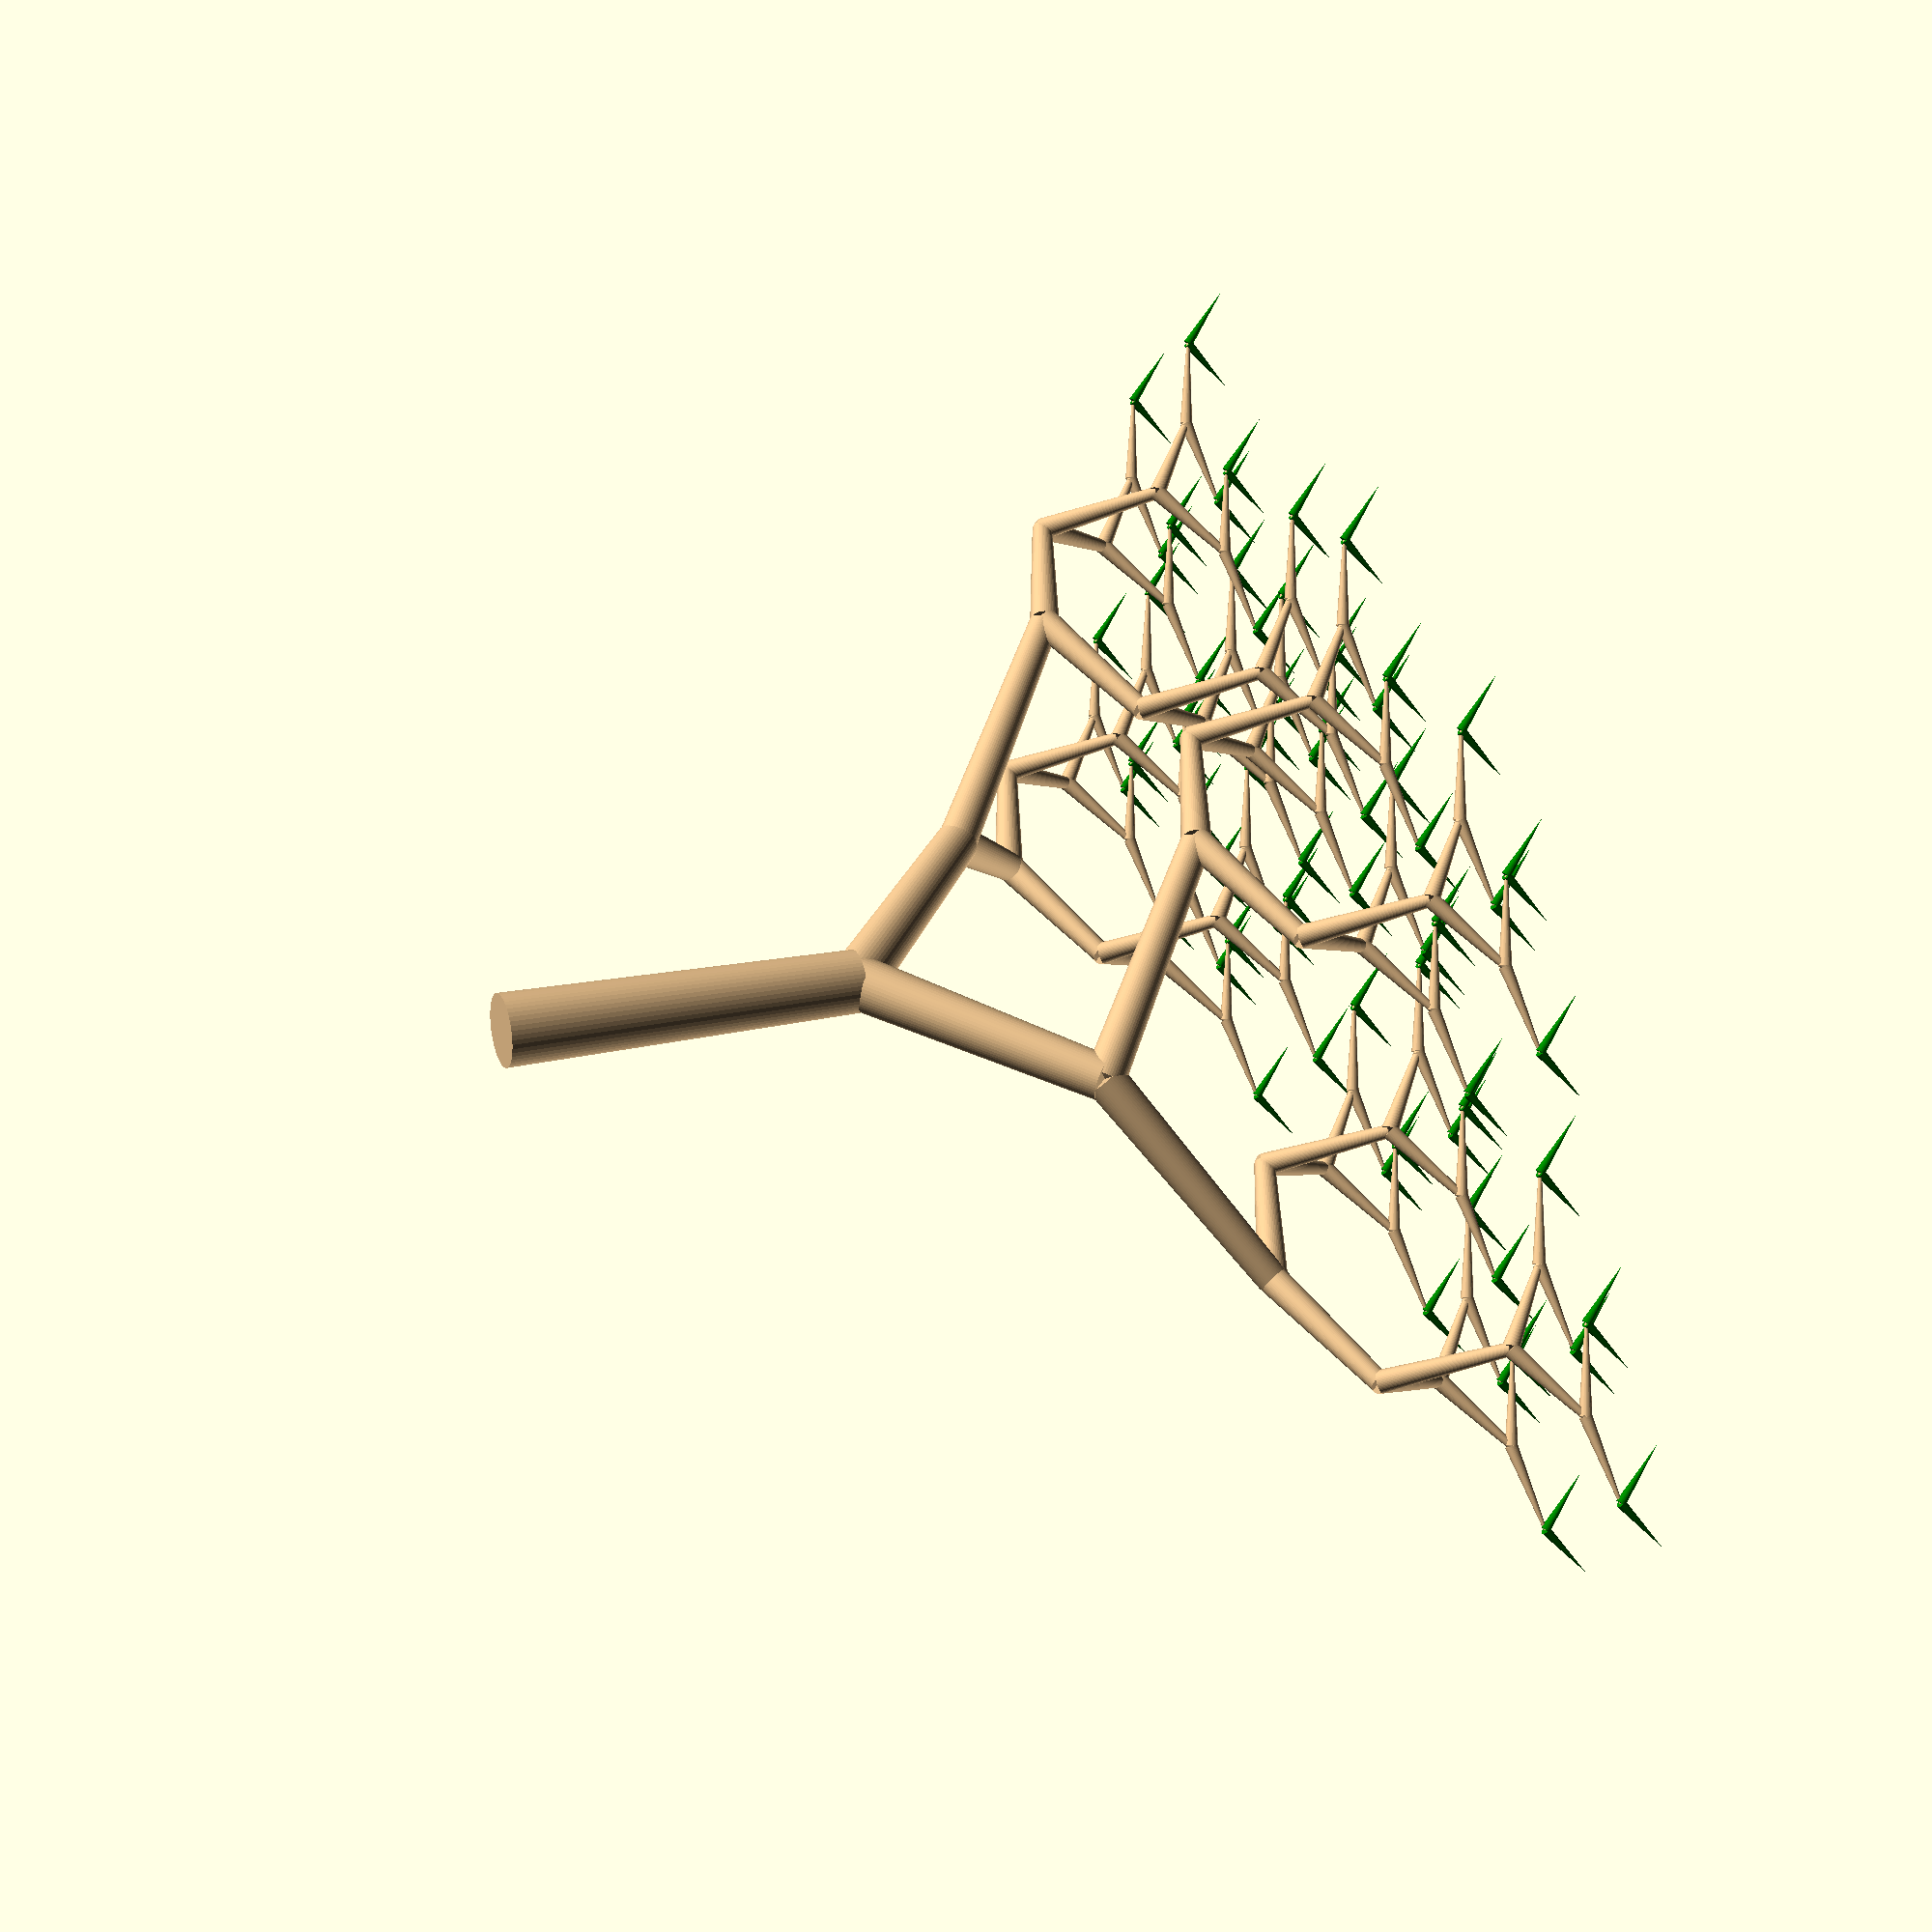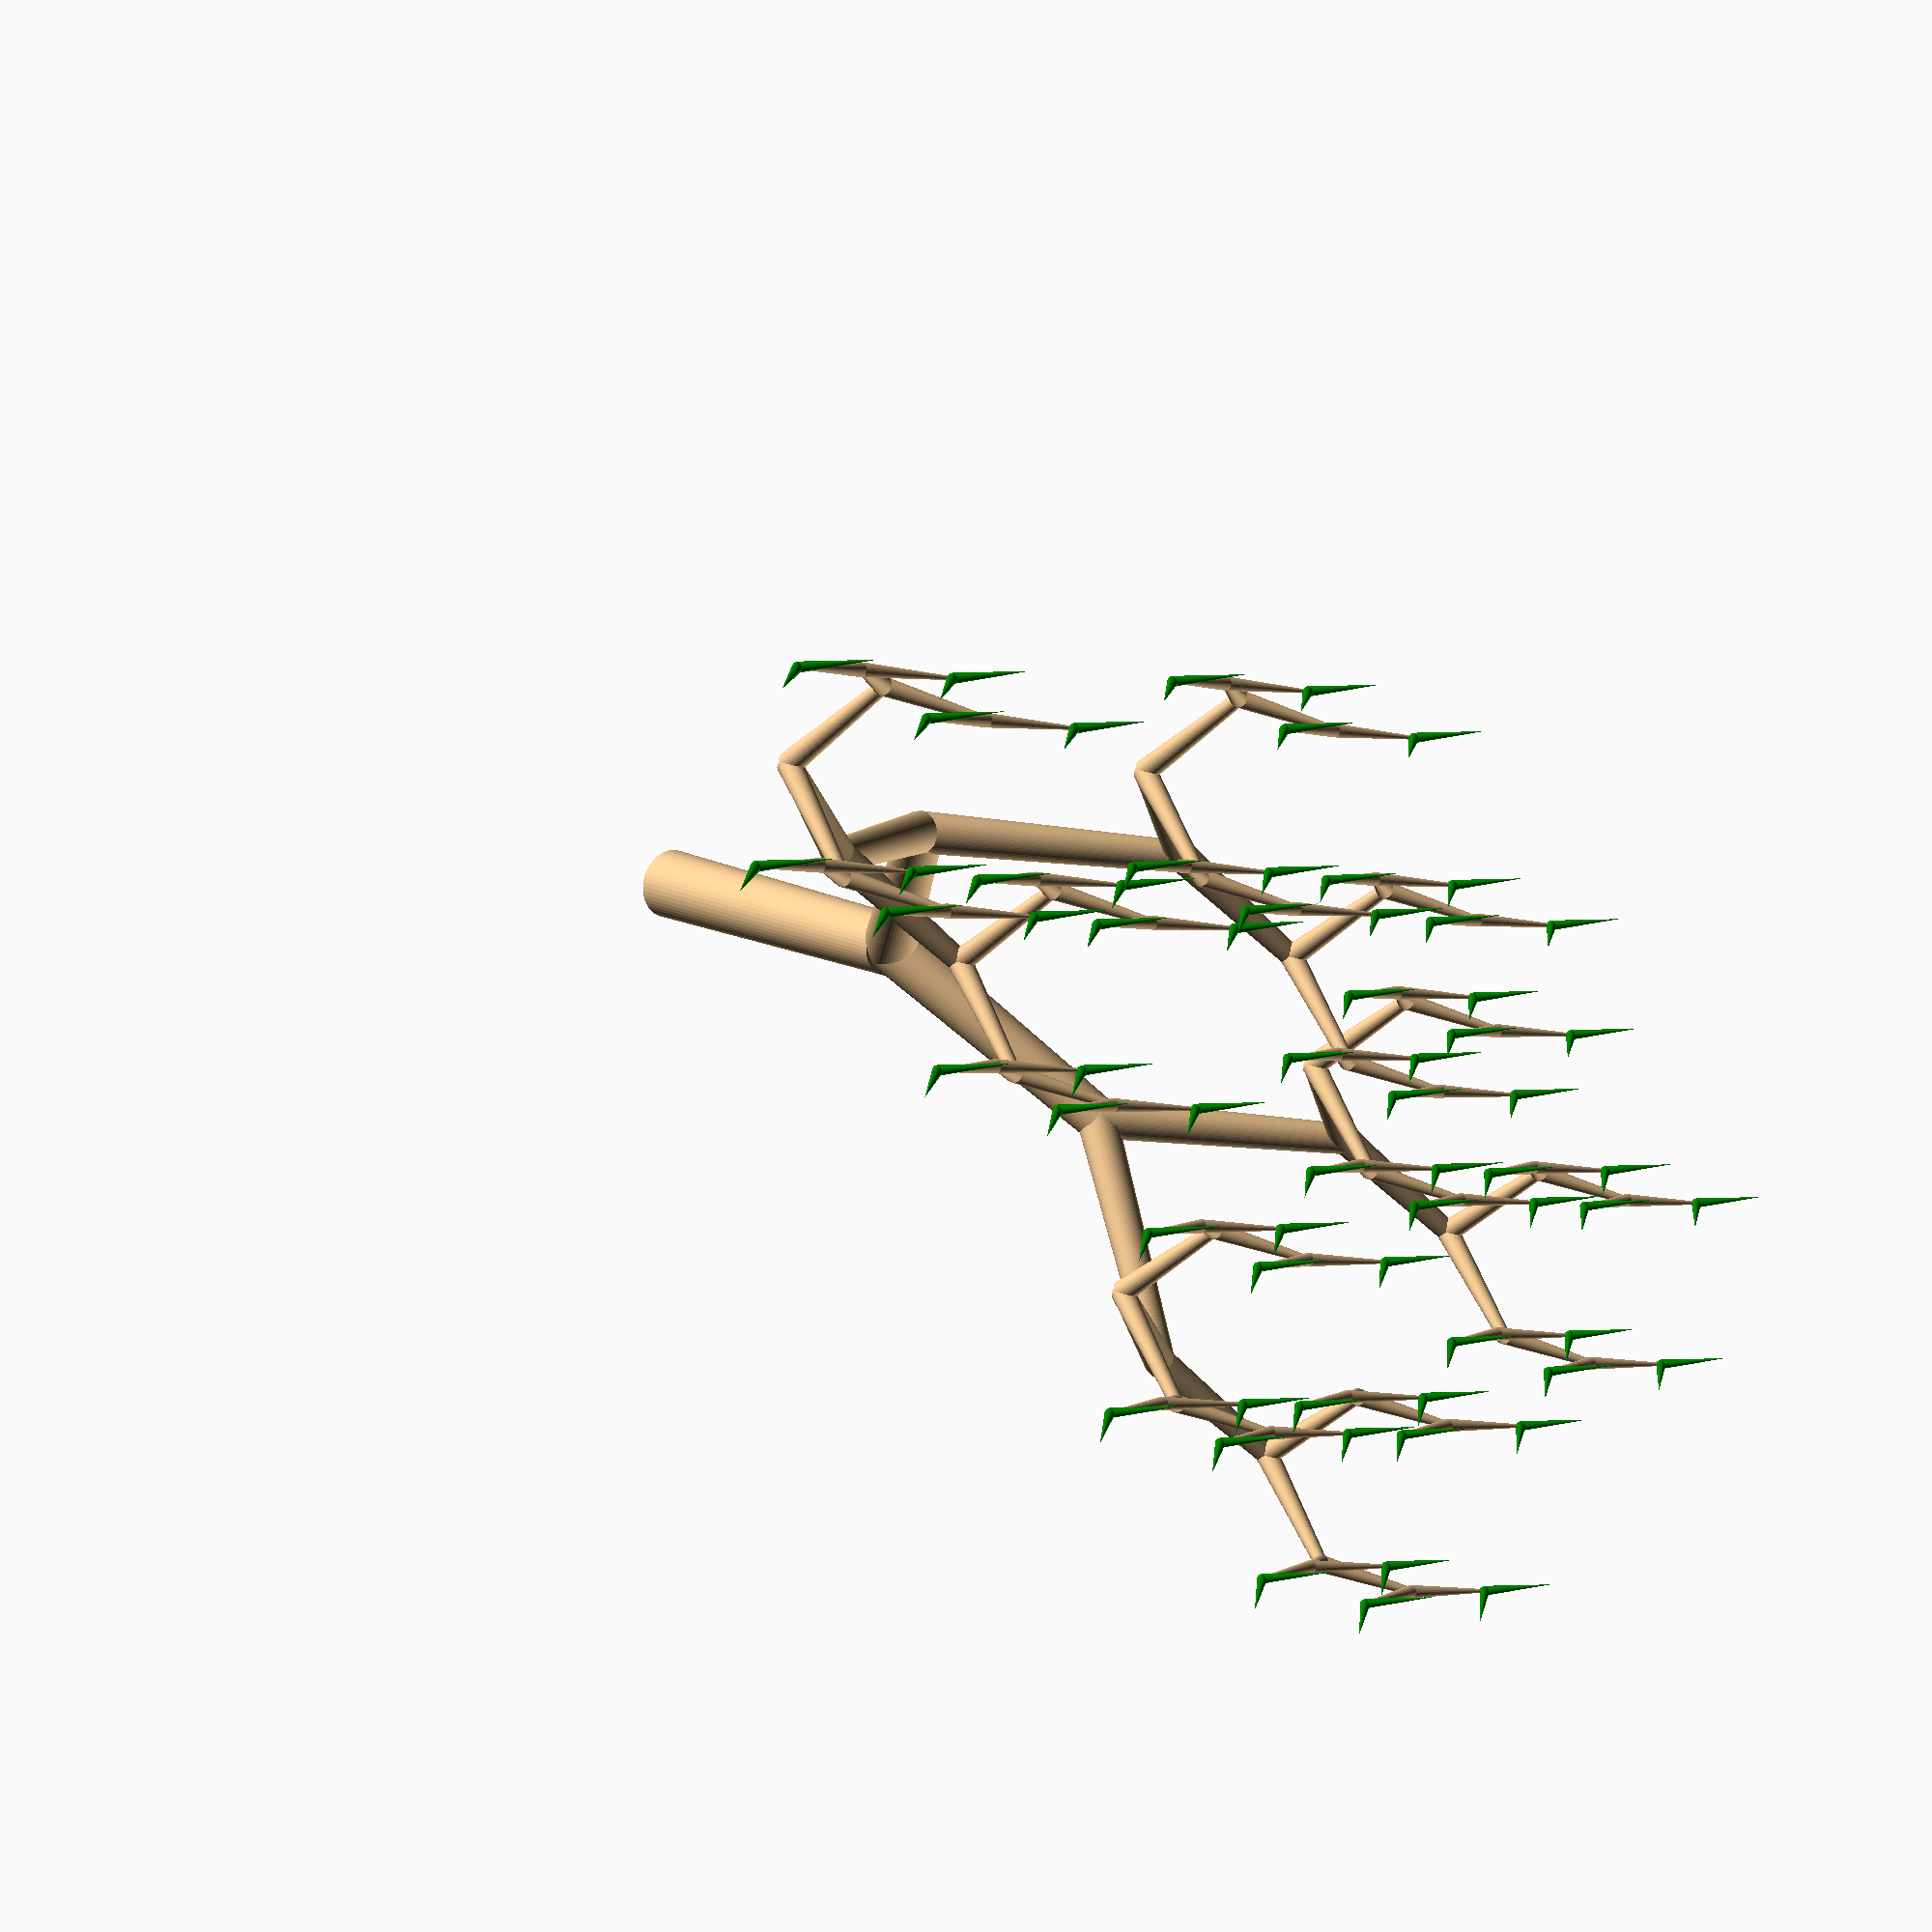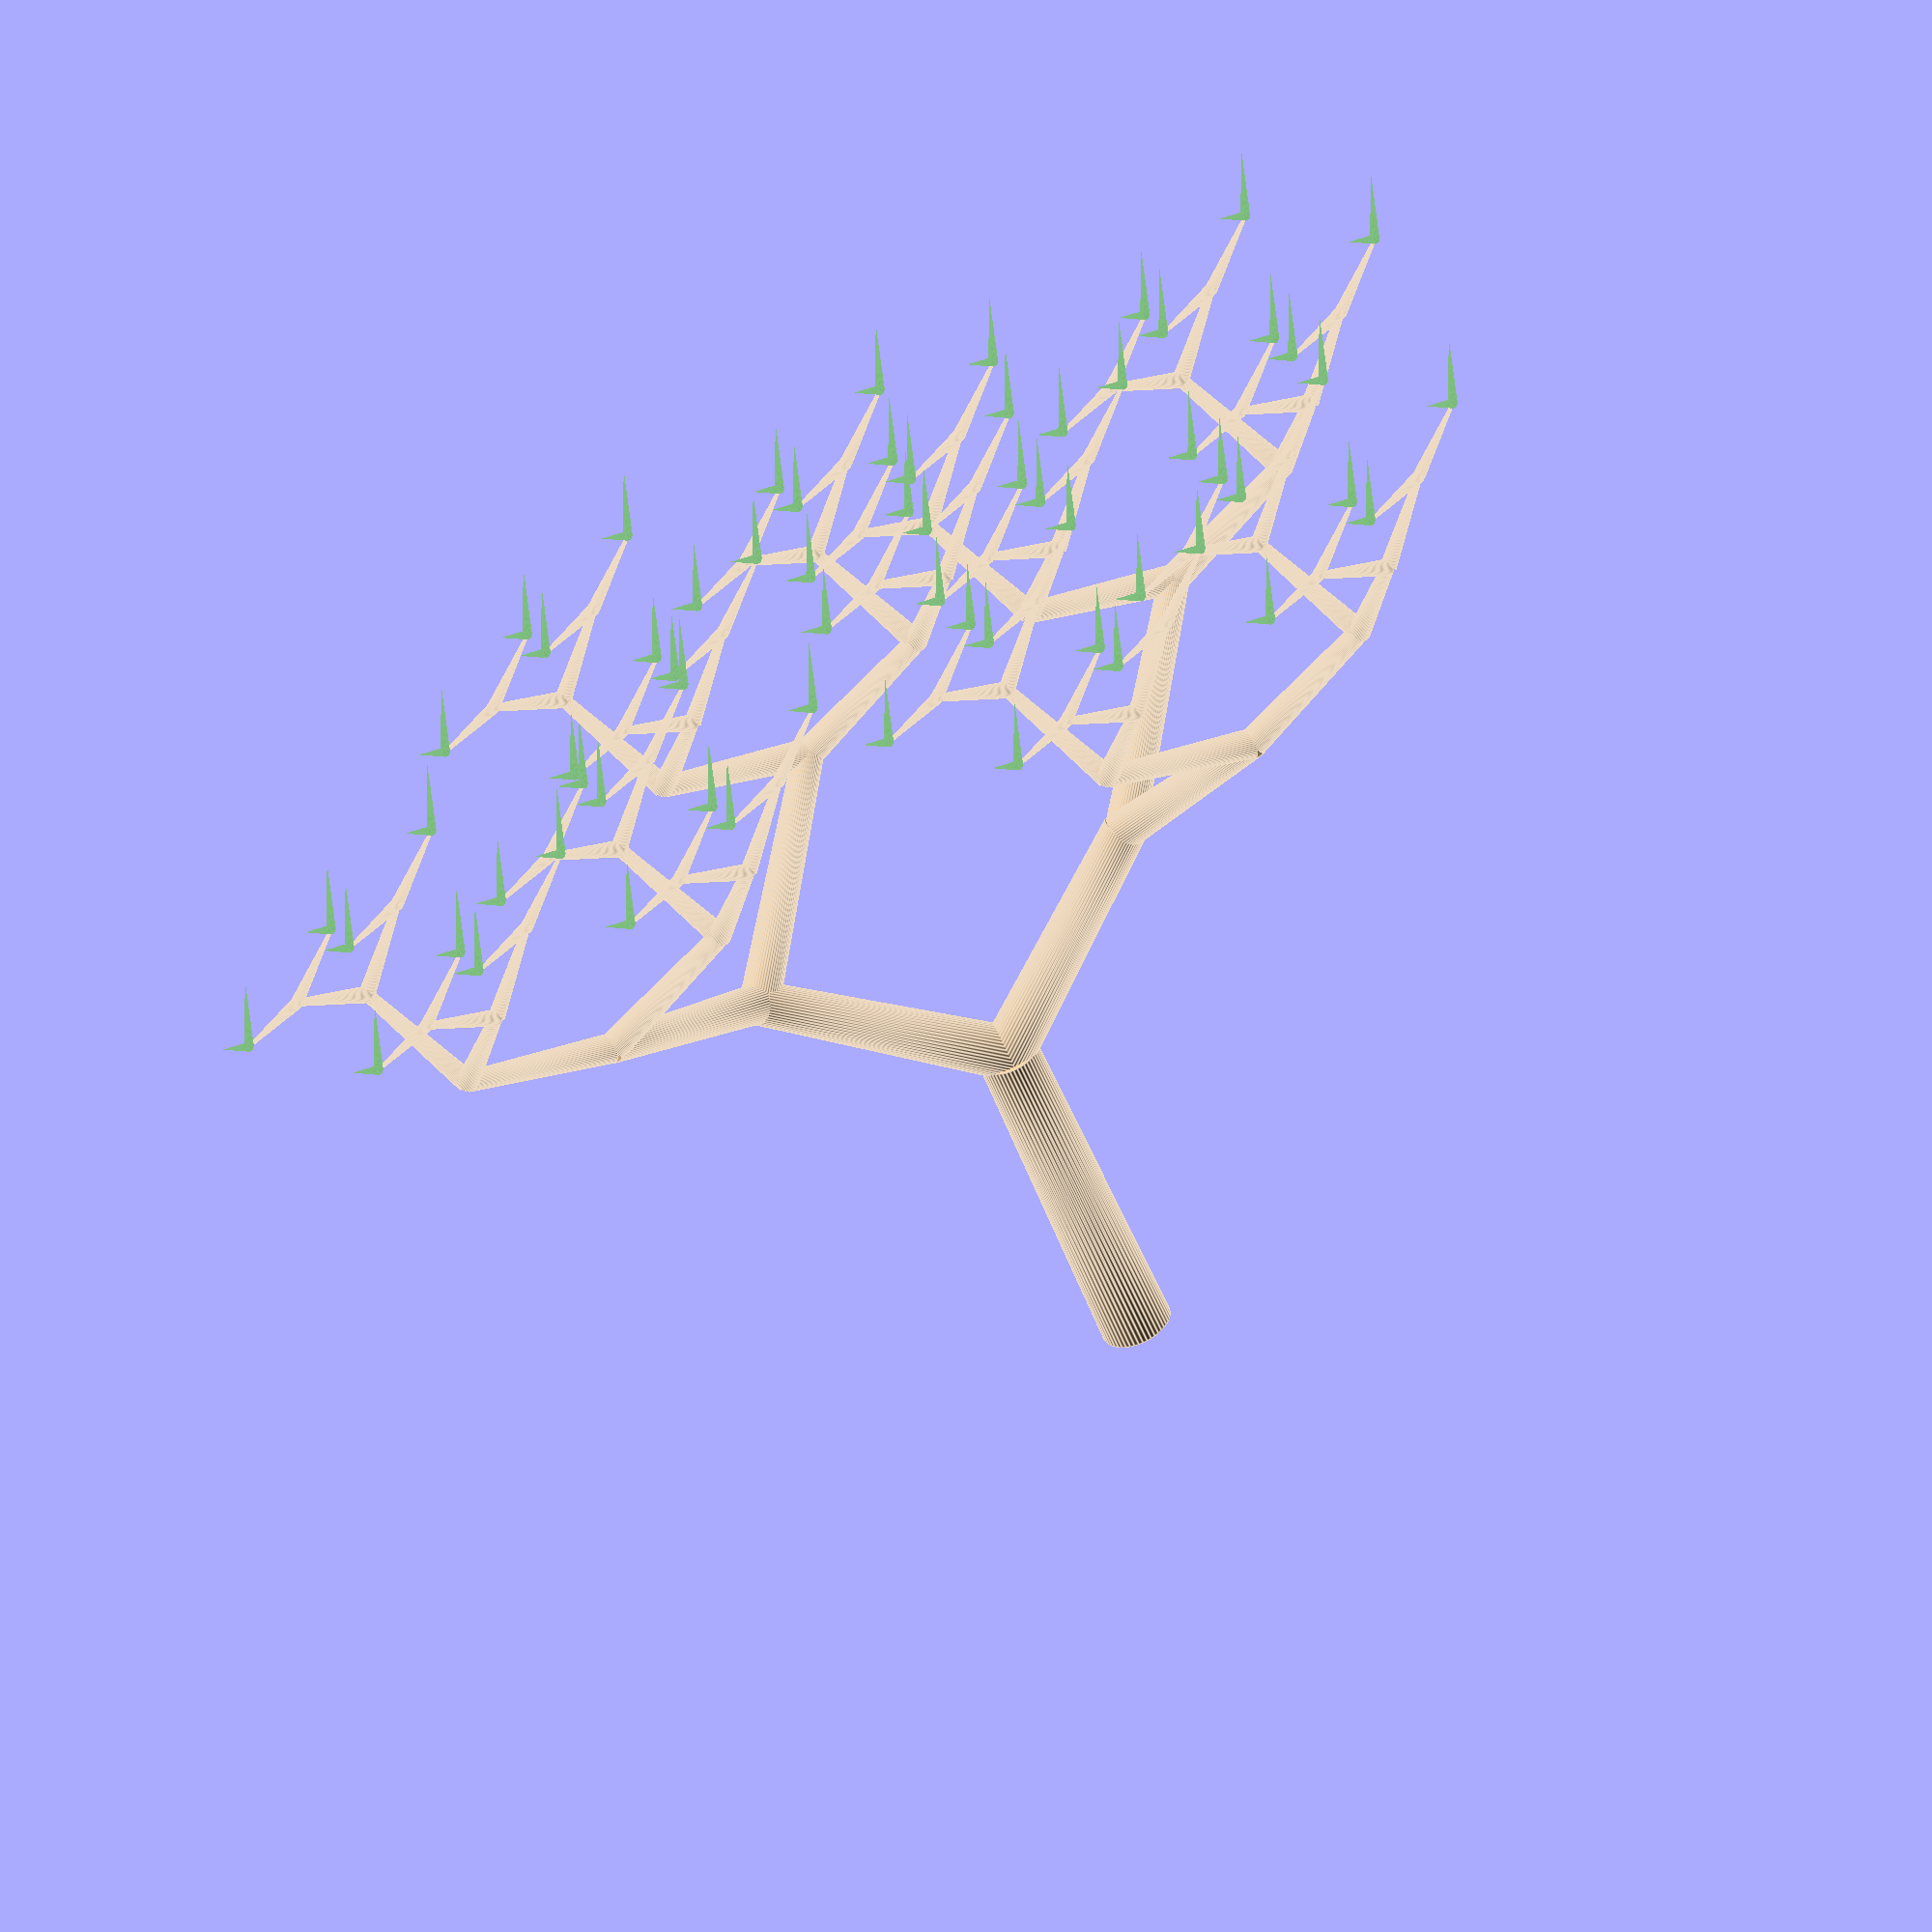
<openscad>
//-- function Original from Obijuan Library vector.scad
//-- Calculate the module of a vector
function mod(v) = (sqrt(v[0]*v[0]+v[1]*v[1]+v[2]*v[2]));

//------------------------------------------------------------------
//-- Modified module from the original vectorz of Obijuan Library vector.scad
//-- Draw a vector poiting to the z axis
//-- This is an auxiliary module for implementing the vector module
//--
//-- Parameters:
//--  l: total vector length (line + arrow)
//--  r: radio cylinder
//------------------------------------------------------------------
module ramaz(l=10, r=2)
{
  //-- vector body length (not including the arrow)
  lb = l;

  //-- The vector is locatead at 0,0,0
  translate([0,0,lb/2])
    cylinder(r=r, r2= r-0.4, h=lb, center=true, $fn=50);
}

//---------------------------------------------------------------
//-- function Original from Obijuan Library vector.scad
//
//-- ORIENTATE OPERATOR
//-- Orientate the child to the direction given by the vector
//-- The z axis of the child is rotate so that it points in the
//-- direction given by v
//-- 
//-- Parameters:
//--   v : Orientation vector
//--  roll: Angle to rotate the child around the v axis
//---------------------------------------------------------------
module orientate(v=[1,1,1],roll=0)
{
  //-- Get the vector coordinales and rotating angle
  x=v[0]; y=v[1]; z=v[2];
  phi_z1 = roll;
  
  //-- Perform the needed calculations
  phi_x = atan2(y,z);  //-- for case 1 (x=0)
  phi_y2 = atan2(x,z); //-- For case 2 (y=0)
  phi_z3 = atan2(y,x); //-- For case 3 (z=0)

  //-- General case
  l=sqrt(x*x+y*y);
  phi_y4 = atan2(l,z);
  phi_z4 = atan2(y,x);

  //-- Orientate the Child acording to region where 
  //-- the orientation vector is located

  //-- Case 1:  The vector is on the plane x=0
  if (x==0) { 
     //echo("Case 1");      //-- For debugging 
     
     rotate([-phi_x,0,0])
       rotate([0,0,phi_z1])
         children(0);
  }

  //-- Case 2: Plane y=0
  else if (y==0) {
    //echo("Case 2");      //-- Debugging

    rotate([0,phi_y2,0])
       rotate([0,0,phi_z1])
         children(0);
  }
  //-- Case 3: Plane z=0
  else if (z==0) {
    //echo("Case 3");      //-- Debugging

    rotate([0,0,phi_z3])
    rotate([0,90,0])
       rotate([0,0,phi_z1])
         children(0);
  }
  //-- General case
  else {
    //echo("General case ");    //-- Debugging
    //echo("Phi_z4: ", phi_z4);
    //echo("Phi_y4: ",phi_y4);

    rotate([0,0,phi_z4])
      rotate([0,phi_y4,0])
        rotate([0,0,phi_z1])
          children(0);
  }
}

//---------------------------------------------------------------------------
//-- Module modify from the original vector of Obijuan Library vector.scad
//--
//-- Draw a vector 
//--
//-- There are two modes of drawing the vector
//-- * Mode 1: Given by a cartesian point(x,y,z). A vector from the origin
//--           to the end (x,y,z) is drawn. The l parameter (length) must 
//--           be 0  (l=0)
//-- * Mode 2: Give by direction and length
//--           A vector of length l pointing to the direction given by
//--           v is drawn
//---------------------------------------------------------------------------
//-- Parameters:
//--  v: Vector cartesian coordinates
//--  l: total vector length (line + arrow)
//--  r: radio rama
//---------------------------------------------------------------------------
module rama(v,l=0, r)
{
  //-- Get the vector length from the coordinates
  mod = mod(v);

  //-- Draw the vector. The vector length is given either
  //--- by the mod variable (when l=0) or by l (when l!=0)
  if (l==0)
    orientate(v) ramaz(l=mod, r = r);
  else
    orientate(v) ramaz(l=l, r = r);
}

//---------------------------------------------------------------------------
//-- Modulo recursivo.
//-- construye la parte izquierda del arbol
//---------------------------------------------------------------------------

module arbol ( n, v, l, r, anx, any) {
  vi = v;
  ln = l * fr;
  rn = r * fr;
  angX = (anx + calpha) % 65;
  angY = (any + calpha) % 230;

  vn = [ln * cos(angX), ln*sin(angY), ln * sin(angX)];
  vn0 = [-vn[0], -vn[1], vn[2]];
  if (n == 1) {
     translate(vi){
      color("Green"){
        rama(vn, 0, rn);
        rama(vn0, 0, rn);
      }
    }
  }
  else {
     translate(vi){
     color("BurlyWood")
      rama(vn, 0, rn);
     arbol(n-1, vn, ln, rn, angX, angY);
     color("BurlyWood")
      rama(vn0, 0, rn);
     arbol(n-1, vn0, ln, rn, angX, angY);
     }
  } 
}

//---------------------------------------------------------------------------
//-- Modulo recursivo.
//-- construye la parte derecha del arbol
//---------------------------------------------------------------------------
module arbolD ( n, v, l, r, anx, any) {
  vi = v;
  ln = l * fr;
  rn = r * fr;
  angX = (anx + calpha) % 65;
  angY = (any + calpha) % 230;

  vn = [ln * cos(angX), ln*sin(angY), ln * sin(angX)];
  vn0 = [vn[0], -vn[1], vn[2]];
  if (n == 1) {
     translate(vi){
      color("Green"){
        rama(vn, 0, rn);
        rama(vn0, 0, rn);
      }
    }
  }
  else {
     translate(vi){
   color("BurlyWood")
     rama(vn, 0, rn);
      arbol(n-1, vn, ln, rn, angX, angY);
   color("BurlyWood")
     rama(vn0, 0, rn);
      arbol(n-1, vn0, ln, rn, angX, angY);
     }
  } 
}

//------- Ejemplo ---------//
//--- Parametros ----------//
calpha = 42.5; //Angulo base para la separación de las ramas
l = 30;         //longitud inicial
r = 3;          //radio inicial (grosor de la rama)
v = [0,0,l];    //vector inicial (tronco)
fr = 0.75;      //factor de reducción de cada pasada
AlphaY = 87.5;  //angulos usados para el ramaje
AlphaX = 0;
n = 6;          //número de pasadas
mcolor = "BurlyWood";


//dibujamos el tronco
color(mcolor)
   rama(v, 0, r);

//-- y las dos primeras ramas, llamando al ramaje de cada
//-- lado.

lx = l * fr;
rx = r * fr;
vx = [lx * cos(calpha), 0, lx * sin(calpha)];
vxI = [-vx[0], vx[1], vx[2]];
translate(v){
  color(mcolor)
   rama(vx, 0, rx);
  arbolD (n, vx, lx, rx, AlphaX, AlphaY);
  color(mcolor)
    rama(vxI, 0, rx);
  arbol (n, vxI, lx, rx, AlphaX, AlphaY);
} 

</openscad>
<views>
elev=340.0 azim=342.4 roll=247.9 proj=p view=solid
elev=166.0 azim=234.7 roll=221.0 proj=p view=wireframe
elev=52.0 azim=344.7 roll=20.6 proj=o view=edges
</views>
